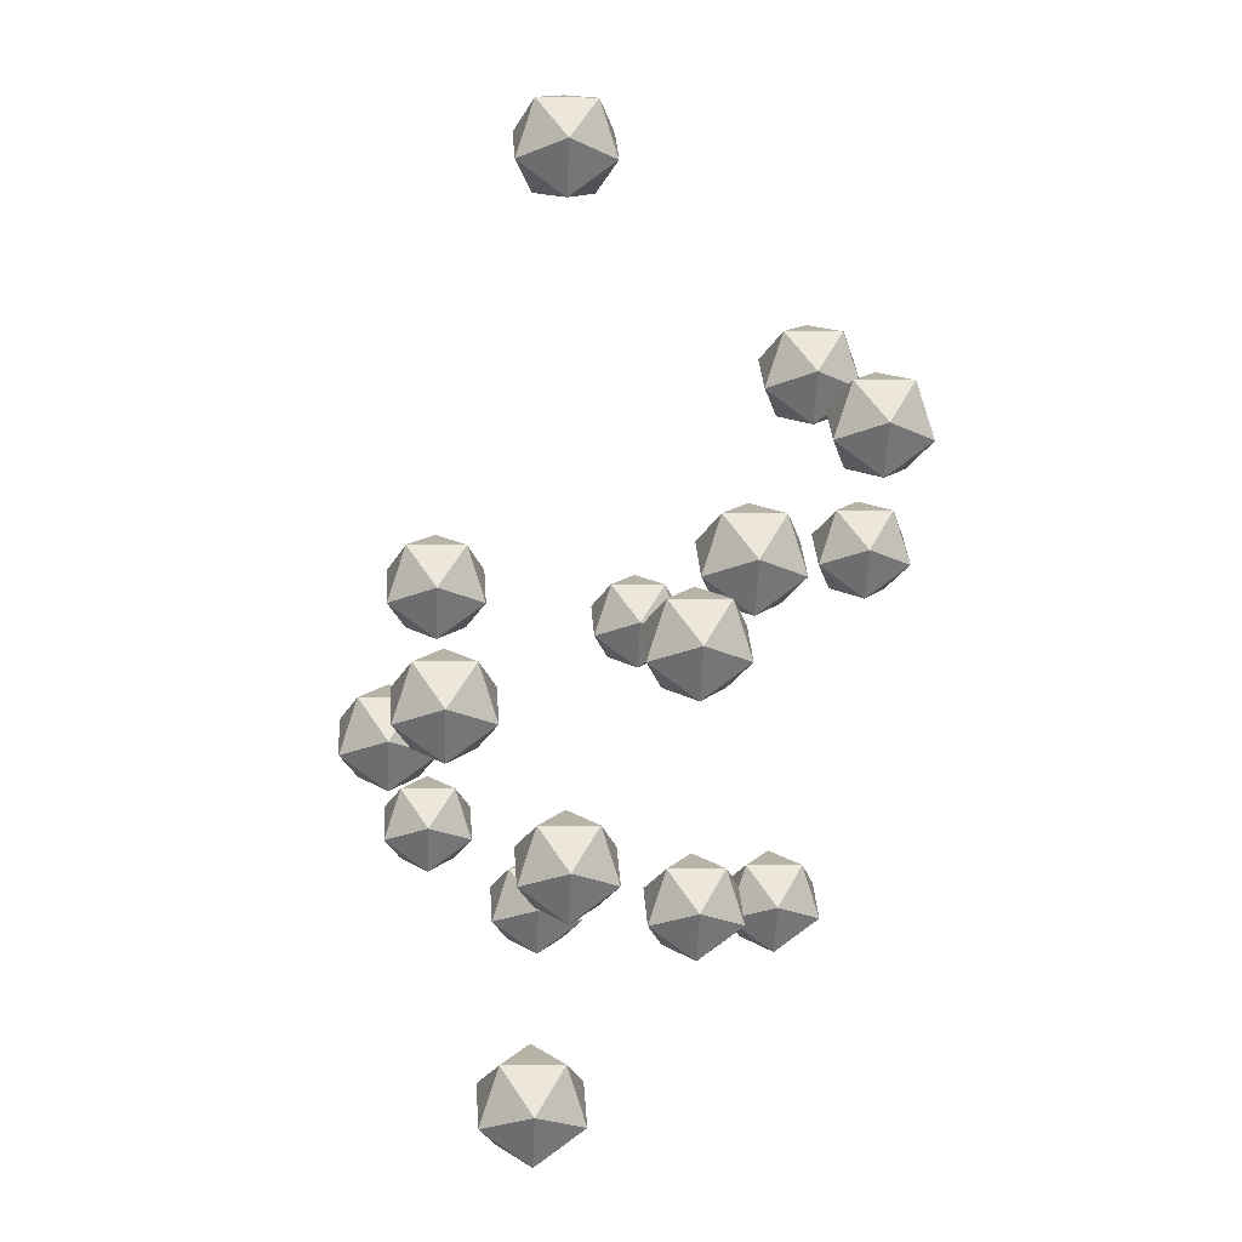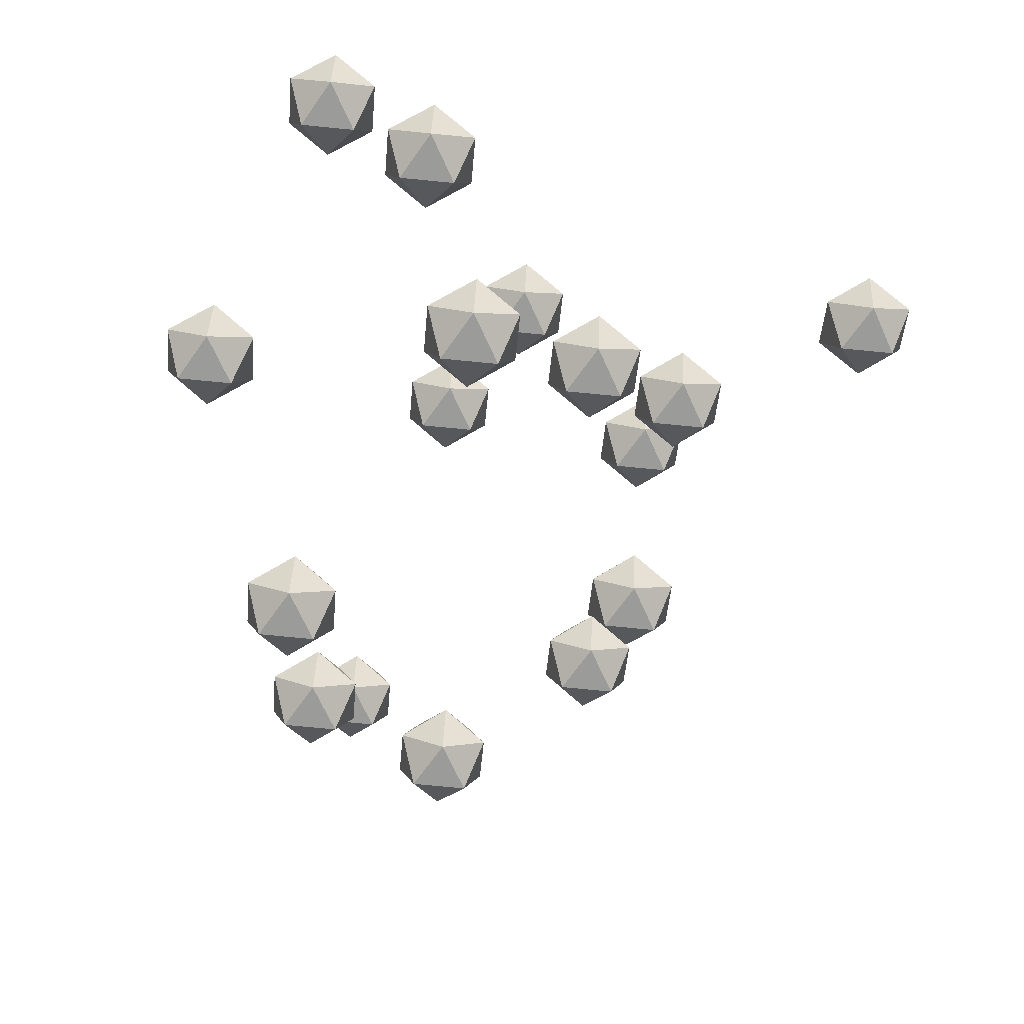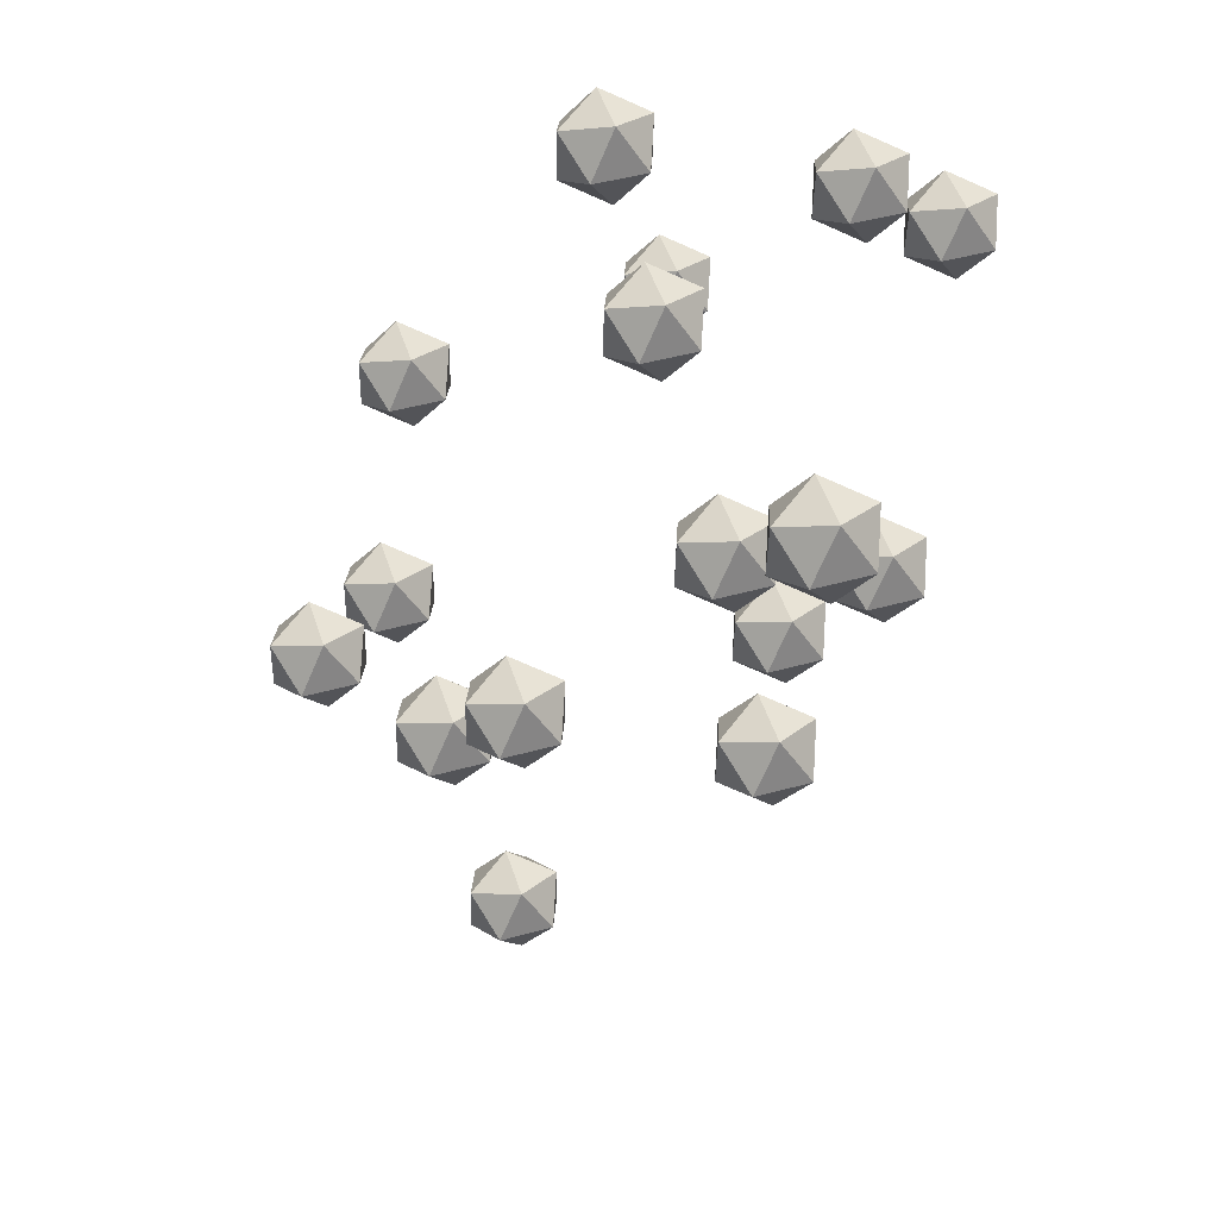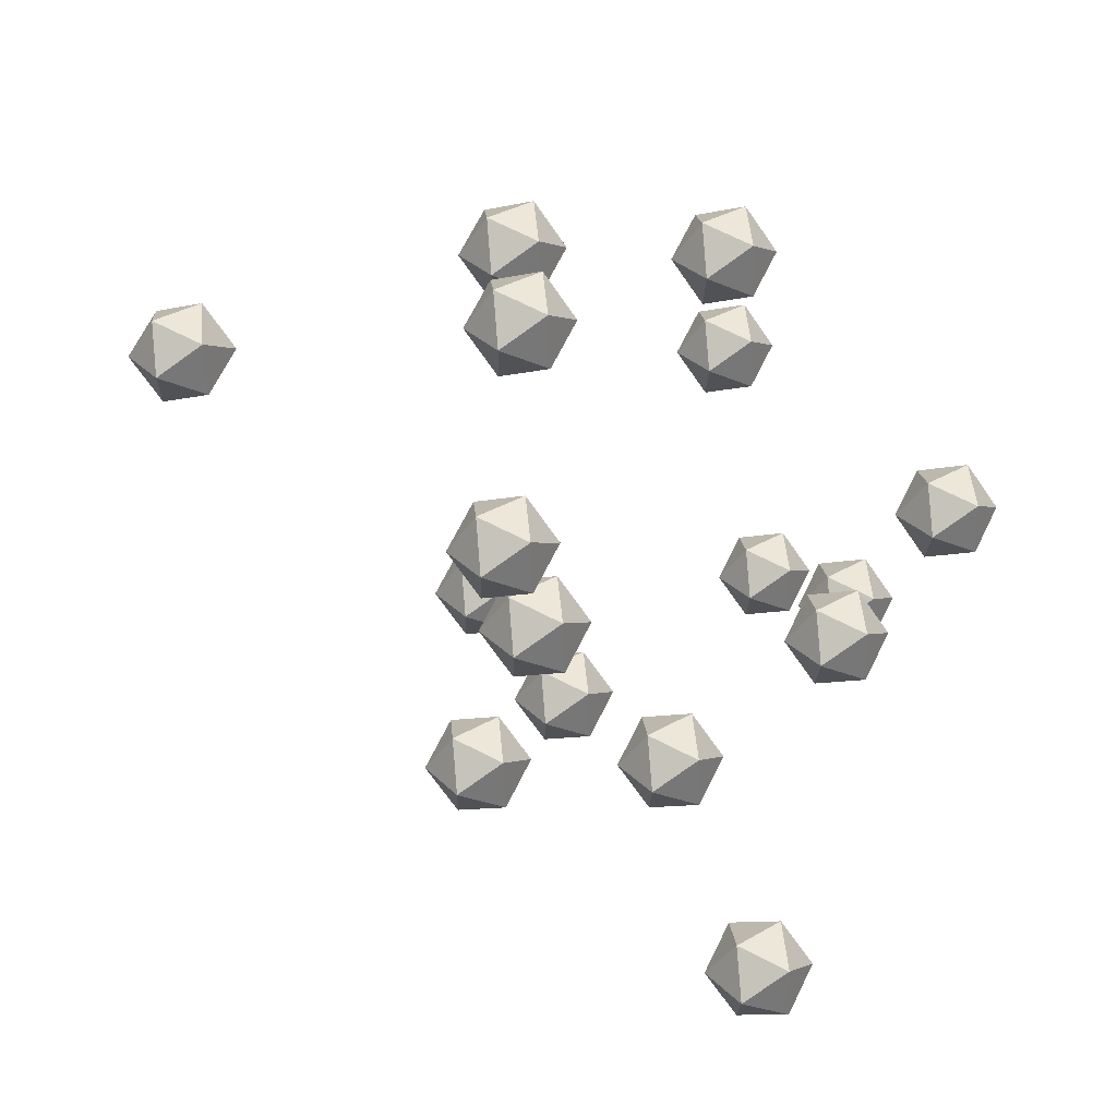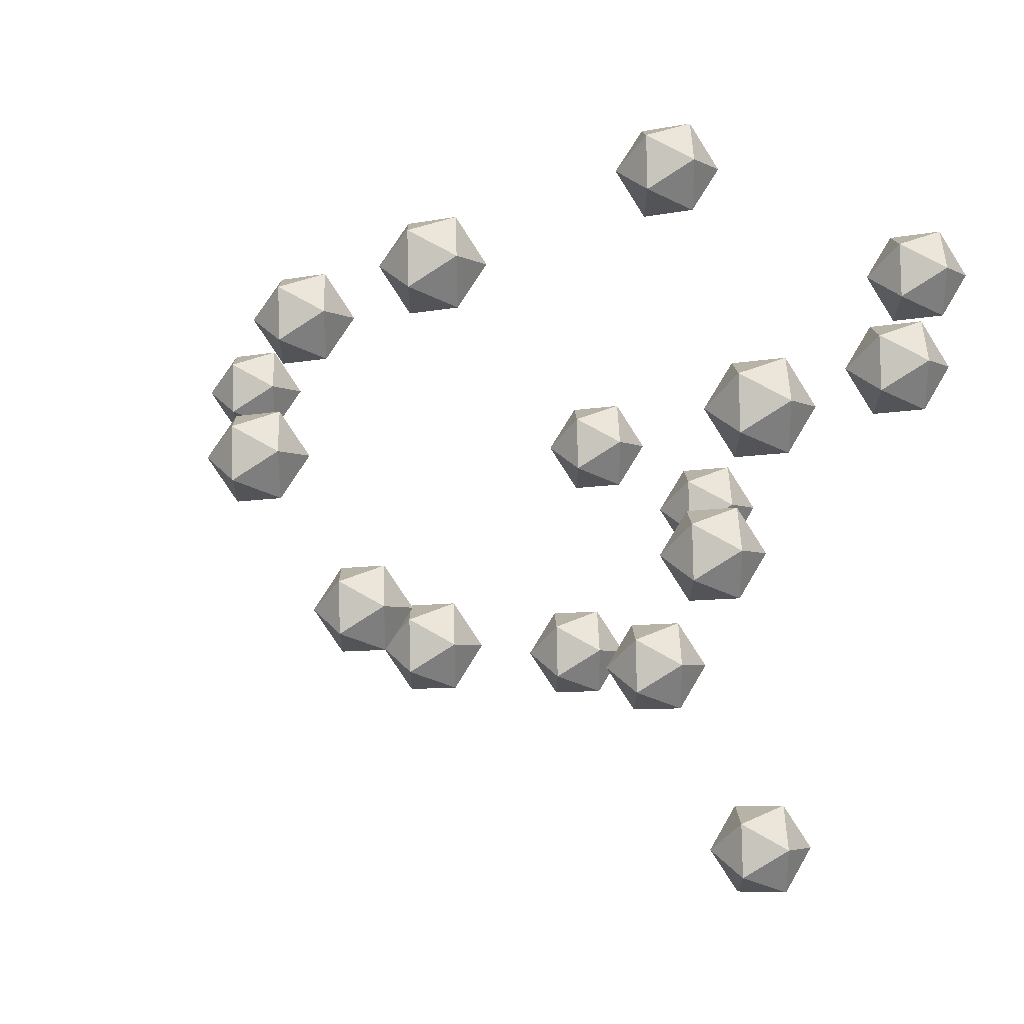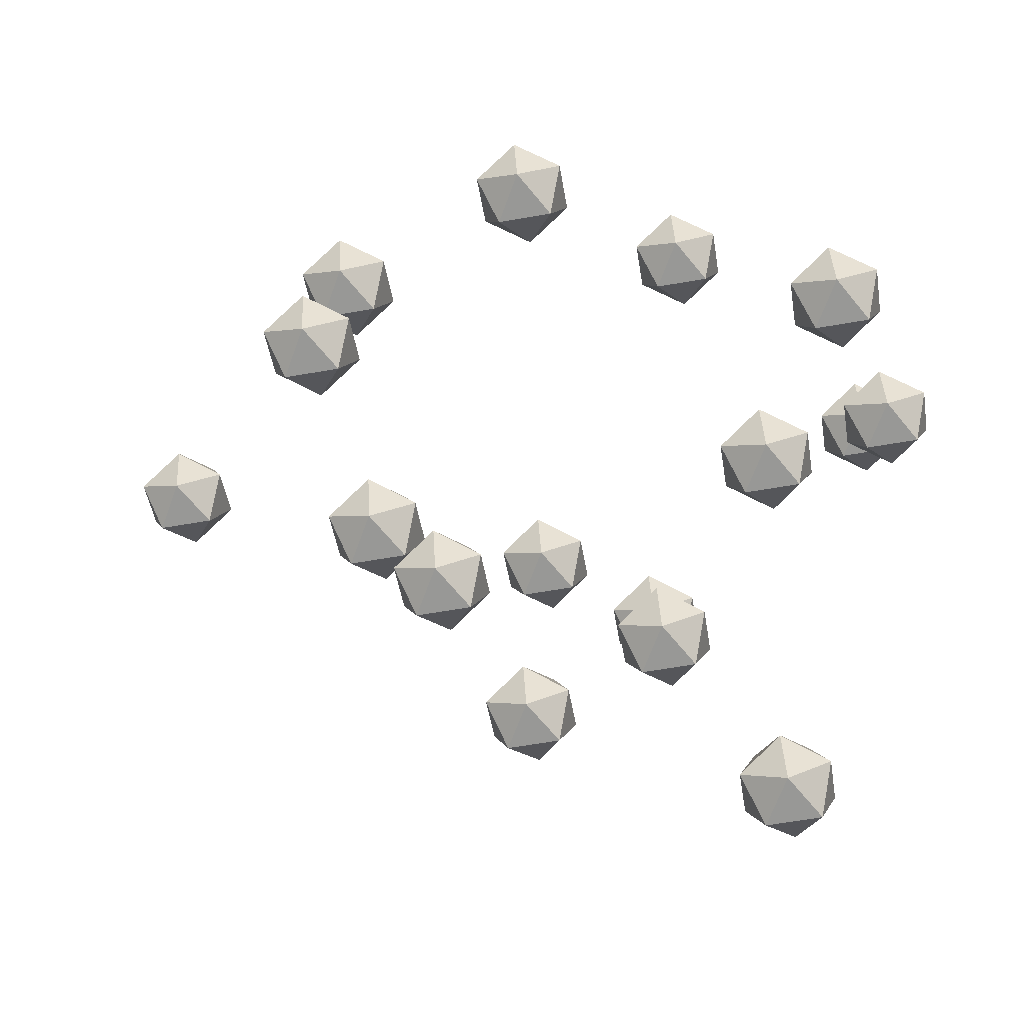
<metadata>
{"format":"obj","ext":"obj","renderer":"f3d","projection":"perspective","resolution":1024,"background":"white","views":[{"elev":-60.4,"azim":-82.6,"up":"+Z"},{"elev":-38.6,"azim":81.1,"up":"+Y"},{"elev":-65.6,"azim":76.4,"up":"+Z"},{"elev":-37.2,"azim":-21.5,"up":"+Z"},{"elev":0.4,"azim":40.4,"up":"+Z"},{"elev":-43.3,"azim":18.9,"up":"+Z"}]}
</metadata>
<code>
v  10.3 11.85 39.11
v  7.914 10.59 40.53
v  8.15 10.41 37.49
v  9.307 13.05 36.48
v  9.786 14.85 38.9
v  8.925 13.33 41.39
v  5.929 12.8 41.19
v  5.449 11 38.78
v  6.31 12.52 36.28
v  7.321 15.26 37.15
v  7.085 15.44 40.18
v  4.937 14 38.57
v  -4.284 -14.05 38.76
v  -6.667 -15.32 40.18
v  -6.432 -15.49 37.14
v  -5.275 -12.86 36.13
v  -4.796 -11.05 38.55
v  -5.656 -12.58 41.04
v  -8.653 -13.1 40.84
v  -9.132 -14.9 38.43
v  -8.272 -13.38 35.93
v  -7.261 -10.64 36.8
v  -7.496 -10.47 39.83
v  -9.644 -11.91 38.22
v  -10.68 6.295 16.54
v  -13.07 5.03 17.96
v  -12.83 4.857 14.93
v  -11.68 7.492 13.92
v  -11.2 9.294 16.33
v  -12.06 7.772 18.83
v  -15.05 7.246 18.63
v  -15.53 5.444 16.22
v  -14.67 6.966 13.72
v  -13.66 9.708 14.59
v  -13.9 9.881 17.62
v  -16.05 8.443 16.01
v  12.64 5.851 33.45
v  10.26 4.585 34.86
v  10.49 4.412 31.83
v  11.65 7.048 30.82
v  12.13 8.85 33.24
v  11.27 7.328 35.73
v  8.273 6.802 35.53
v  7.794 5 33.12
v  8.654 6.522 30.62
v  9.665 9.264 31.49
v  9.43 9.437 34.52
v  7.282 7.998 32.91
v  -16.57 -15.32 28.52
v  -18.95 -16.58 29.94
v  -18.72 -16.76 26.91
v  -17.56 -14.12 25.9
v  -17.08 -12.32 28.31
v  -17.94 -13.84 30.81
v  -20.94 -14.37 30.61
v  -21.42 -16.17 28.19
v  -20.56 -14.65 25.7
v  -19.54 -11.91 26.56
v  -19.78 -11.73 29.6
v  -21.93 -13.17 27.98
v  -3.899 10.72 25.49
v  -6.283 9.449 26.91
v  -6.048 9.276 23.87
v  -4.891 11.91 22.86
v  -4.412 13.71 25.28
v  -5.272 12.19 27.78
v  -8.269 11.67 27.57
v  -8.748 9.864 25.16
v  -7.888 11.39 22.66
v  -6.876 14.13 23.53
v  -7.112 14.3 26.57
v  -9.26 12.86 24.95
v  6.681 -3.415 23.1
v  4.297 -4.681 24.52
v  4.532 -4.854 21.49
v  5.689 -2.219 20.48
v  6.168 -0.4169 22.89
v  5.308 -1.939 25.39
v  2.311 -2.465 25.19
v  1.832 -4.267 22.78
v  2.692 -2.745 20.28
v  3.704 -0.0026 21.15
v  3.468 0.1706 24.18
v  1.32 -1.268 22.56
v  -1.187 1.888 16.33
v  -3.571 0.6221 17.74
v  -3.336 0.449 14.71
v  -2.179 3.084 13.7
v  -1.7 4.886 16.11
v  -2.56 3.365 18.61
v  -5.557 2.838 18.41
v  -6.036 1.036 16
v  -5.176 2.558 13.5
v  -4.164 5.301 14.37
v  -4.4 5.474 17.4
v  -6.548 4.035 15.79
v  -15.94 -12.31 36.52
v  -18.32 -13.57 37.94
v  -18.09 -13.75 34.9
v  -16.93 -11.11 33.89
v  -16.45 -9.309 36.31
v  -17.31 -10.83 38.81
v  -20.31 -11.36 38.6
v  -20.79 -13.16 36.19
v  -19.93 -11.64 33.69
v  -18.92 -8.894 34.56
v  -19.15 -8.721 37.6
v  -21.3 -10.16 35.98
v  -30.93 -1.896 33.05
v  -33.31 -3.161 34.47
v  -33.08 -3.334 31.43
v  -31.92 -0.6991 30.43
v  -31.44 1.103 32.84
v  -32.3 -0.419 35.34
v  -35.3 -0.9451 35.14
v  -35.78 -2.747 32.72
v  -34.92 -1.225 30.22
v  -33.91 1.517 31.09
v  -34.14 1.69 34.13
v  -36.29 0.2515 32.51
v  -14.83 -8.534 19.66
v  -17.21 -9.8 21.08
v  -16.98 -9.973 18.04
v  -15.82 -7.338 17.04
v  -15.34 -5.536 19.45
v  -16.2 -7.058 21.95
v  -19.2 -7.584 21.74
v  -19.68 -9.386 19.33
v  -18.82 -7.864 16.83
v  -17.81 -5.122 17.7
v  -18.04 -4.948 20.74
v  -20.19 -6.387 19.12
v  1.868 -1.165 44.69
v  -0.5161 -2.431 46.11
v  -0.2805 -2.604 43.07
v  0.8763 0.0315 42.07
v  1.356 1.833 44.48
v  0.4951 0.3116 46.98
v  -2.502 -0.2145 46.77
v  -2.981 -2.017 44.36
v  -2.12 -0.4947 41.86
v  -1.109 2.248 42.73
v  -1.345 2.421 45.77
v  -3.493 0.982 44.15
v  -10.06 7.514 29.34
v  -12.44 6.248 30.76
v  -12.21 6.075 27.73
v  -11.05 8.71 26.72
v  -10.57 10.51 29.13
v  -11.43 8.99 31.63
v  -14.43 8.464 31.43
v  -14.91 6.662 29.01
v  -14.05 8.184 26.52
v  -13.04 10.93 27.38
v  -13.27 11.1 30.42
v  -15.42 9.661 28.8
v  12.3 -7.123 30.86
v  9.918 -8.389 32.28
v  10.15 -8.562 29.25
v  11.31 -5.926 28.24
v  11.79 -4.124 30.65
v  10.93 -5.646 33.15
v  7.933 -6.172 32.95
v  7.454 -7.974 30.54
v  8.314 -6.452 28.04
v  9.325 -3.71 28.91
v  9.09 -3.537 31.94
v  6.941 -4.976 30.33
v  -11.96 -5.629 17.43
v  -14.35 -6.895 18.84
v  -14.11 -7.068 15.81
v  -12.95 -4.432 14.8
v  -12.47 -2.63 17.21
v  -13.33 -4.152 19.71
v  -16.33 -4.678 19.51
v  -16.81 -6.48 17.1
v  -15.95 -4.958 14.6
v  -14.94 -2.216 15.47
v  -15.17 -2.043 18.5
v  -17.32 -3.482 16.89
v  4.619 4.17 5.978
v  2.235 2.904 7.396
v  2.47 2.731 4.361
v  3.627 5.367 3.354
v  4.106 7.168 5.767
v  3.246 5.647 8.265
v  0.2491 5.121 8.062
v  -0.2302 3.319 5.65
v  0.6303 4.84 3.151
v  1.641 7.583 4.02
v  1.406 7.756 7.055
v  -0.7424 6.317 5.439
g Smoke
f 1 2 3
f 1 3 4
f 1 4 5
f 1 5 6
f 1 6 2
f 2 7 8
f 3 8 9
f 4 9 10
f 5 10 11
f 6 11 7
f 8 3 2
f 9 4 3
f 10 5 4
f 11 6 5
f 7 2 6
f 12 9 8
f 12 10 9
f 12 11 10
f 12 7 11
f 12 8 7
f 13 14 15
f 13 15 16
f 13 16 17
f 13 17 18
f 13 18 14
f 14 19 20
f 15 20 21
f 16 21 22
f 17 22 23
f 18 23 19
f 20 15 14
f 21 16 15
f 22 17 16
f 23 18 17
f 19 14 18
f 24 21 20
f 24 22 21
f 24 23 22
f 24 19 23
f 24 20 19
f 25 26 27
f 25 27 28
f 25 28 29
f 25 29 30
f 25 30 26
f 26 31 32
f 27 32 33
f 28 33 34
f 29 34 35
f 30 35 31
f 32 27 26
f 33 28 27
f 34 29 28
f 35 30 29
f 31 26 30
f 36 33 32
f 36 34 33
f 36 35 34
f 36 31 35
f 36 32 31
f 37 38 39
f 37 39 40
f 37 40 41
f 37 41 42
f 37 42 38
f 38 43 44
f 39 44 45
f 40 45 46
f 41 46 47
f 42 47 43
f 44 39 38
f 45 40 39
f 46 41 40
f 47 42 41
f 43 38 42
f 48 45 44
f 48 46 45
f 48 47 46
f 48 43 47
f 48 44 43
f 49 50 51
f 49 51 52
f 49 52 53
f 49 53 54
f 49 54 50
f 50 55 56
f 51 56 57
f 52 57 58
f 53 58 59
f 54 59 55
f 56 51 50
f 57 52 51
f 58 53 52
f 59 54 53
f 55 50 54
f 60 57 56
f 60 58 57
f 60 59 58
f 60 55 59
f 60 56 55
f 61 62 63
f 61 63 64
f 61 64 65
f 61 65 66
f 61 66 62
f 62 67 68
f 63 68 69
f 64 69 70
f 65 70 71
f 66 71 67
f 68 63 62
f 69 64 63
f 70 65 64
f 71 66 65
f 67 62 66
f 72 69 68
f 72 70 69
f 72 71 70
f 72 67 71
f 72 68 67
f 73 74 75
f 73 75 76
f 73 76 77
f 73 77 78
f 73 78 74
f 74 79 80
f 75 80 81
f 76 81 82
f 77 82 83
f 78 83 79
f 80 75 74
f 81 76 75
f 82 77 76
f 83 78 77
f 79 74 78
f 84 81 80
f 84 82 81
f 84 83 82
f 84 79 83
f 84 80 79
f 73 74 75
f 73 75 76
f 73 76 77
f 73 77 78
f 73 78 74
f 74 79 80
f 75 80 81
f 76 81 82
f 77 82 83
f 78 83 79
f 80 75 74
f 81 76 75
f 82 77 76
f 83 78 77
f 79 74 78
f 84 81 80
f 84 82 81
f 84 83 82
f 84 79 83
f 84 80 79
f 85 86 87
f 85 87 88
f 85 88 89
f 85 89 90
f 85 90 86
f 86 91 92
f 87 92 93
f 88 93 94
f 89 94 95
f 90 95 91
f 92 87 86
f 93 88 87
f 94 89 88
f 95 90 89
f 91 86 90
f 96 93 92
f 96 94 93
f 96 95 94
f 96 91 95
f 96 92 91
f 97 98 99
f 97 99 100
f 97 100 101
f 97 101 102
f 97 102 98
f 98 103 104
f 99 104 105
f 100 105 106
f 101 106 107
f 102 107 103
f 104 99 98
f 105 100 99
f 106 101 100
f 107 102 101
f 103 98 102
f 108 105 104
f 108 106 105
f 108 107 106
f 108 103 107
f 108 104 103
f 109 110 111
f 109 111 112
f 109 112 113
f 109 113 114
f 109 114 110
f 110 115 116
f 111 116 117
f 112 117 118
f 113 118 119
f 114 119 115
f 116 111 110
f 117 112 111
f 118 113 112
f 119 114 113
f 115 110 114
f 120 117 116
f 120 118 117
f 120 119 118
f 120 115 119
f 120 116 115
f 121 122 123
f 121 123 124
f 121 124 125
f 121 125 126
f 121 126 122
f 122 127 128
f 123 128 129
f 124 129 130
f 125 130 131
f 126 131 127
f 128 123 122
f 129 124 123
f 130 125 124
f 131 126 125
f 127 122 126
f 132 129 128
f 132 130 129
f 132 131 130
f 132 127 131
f 132 128 127
f 121 122 123
f 121 123 124
f 121 124 125
f 121 125 126
f 121 126 122
f 122 127 128
f 123 128 129
f 124 129 130
f 125 130 131
f 126 131 127
f 128 123 122
f 129 124 123
f 130 125 124
f 131 126 125
f 127 122 126
f 132 129 128
f 132 130 129
f 132 131 130
f 132 127 131
f 132 128 127
f 133 134 135
f 133 135 136
f 133 136 137
f 133 137 138
f 133 138 134
f 134 139 140
f 135 140 141
f 136 141 142
f 137 142 143
f 138 143 139
f 140 135 134
f 141 136 135
f 142 137 136
f 143 138 137
f 139 134 138
f 144 141 140
f 144 142 141
f 144 143 142
f 144 139 143
f 144 140 139
f 145 146 147
f 145 147 148
f 145 148 149
f 145 149 150
f 145 150 146
f 146 151 152
f 147 152 153
f 148 153 154
f 149 154 155
f 150 155 151
f 152 147 146
f 153 148 147
f 154 149 148
f 155 150 149
f 151 146 150
f 156 153 152
f 156 154 153
f 156 155 154
f 156 151 155
f 156 152 151
f 157 158 159
f 157 159 160
f 157 160 161
f 157 161 162
f 157 162 158
f 158 163 164
f 159 164 165
f 160 165 166
f 161 166 167
f 162 167 163
f 164 159 158
f 165 160 159
f 166 161 160
f 167 162 161
f 163 158 162
f 168 165 164
f 168 166 165
f 168 167 166
f 168 163 167
f 168 164 163
f 157 158 159
f 157 159 160
f 157 160 161
f 157 161 162
f 157 162 158
f 158 163 164
f 159 164 165
f 160 165 166
f 161 166 167
f 162 167 163
f 164 159 158
f 165 160 159
f 166 161 160
f 167 162 161
f 163 158 162
f 168 165 164
f 168 166 165
f 168 167 166
f 168 163 167
f 168 164 163
f 157 158 159
f 157 159 160
f 157 160 161
f 157 161 162
f 157 162 158
f 158 163 164
f 159 164 165
f 160 165 166
f 161 166 167
f 162 167 163
f 164 159 158
f 165 160 159
f 166 161 160
f 167 162 161
f 163 158 162
f 168 165 164
f 168 166 165
f 168 167 166
f 168 163 167
f 168 164 163
f 169 170 171
f 169 171 172
f 169 172 173
f 169 173 174
f 169 174 170
f 170 175 176
f 171 176 177
f 172 177 178
f 173 178 179
f 174 179 175
f 176 171 170
f 177 172 171
f 178 173 172
f 179 174 173
f 175 170 174
f 180 177 176
f 180 178 177
f 180 179 178
f 180 175 179
f 180 176 175
f 169 170 171
f 169 171 172
f 169 172 173
f 169 173 174
f 169 174 170
f 170 175 176
f 171 176 177
f 172 177 178
f 173 178 179
f 174 179 175
f 176 171 170
f 177 172 171
f 178 173 172
f 179 174 173
f 175 170 174
f 180 177 176
f 180 178 177
f 180 179 178
f 180 175 179
f 180 176 175
f 181 182 183
f 181 183 184
f 181 184 185
f 181 185 186
f 181 186 182
f 182 187 188
f 183 188 189
f 184 189 190
f 185 190 191
f 186 191 187
f 188 183 182
f 189 184 183
f 190 185 184
f 191 186 185
f 187 182 186
f 192 189 188
f 192 190 189
f 192 191 190
f 192 187 191
f 192 188 187
f 181 182 183
f 181 183 184
f 181 184 185
f 181 185 186
f 181 186 182
f 182 187 188
f 183 188 189
f 184 189 190
f 185 190 191
f 186 191 187
f 188 183 182
f 189 184 183
f 190 185 184
f 191 186 185
f 187 182 186
f 192 189 188
f 192 190 189
f 192 191 190
f 192 187 191
f 192 188 187

</code>
